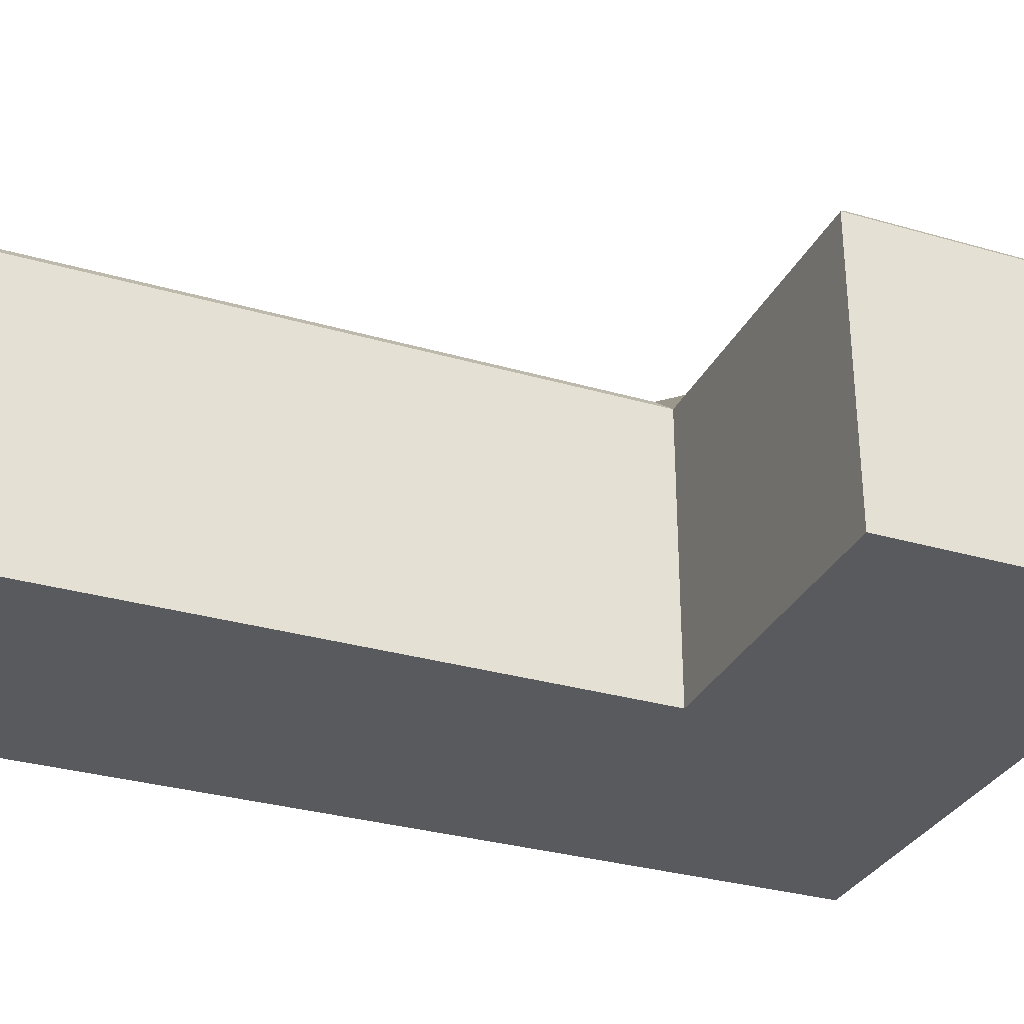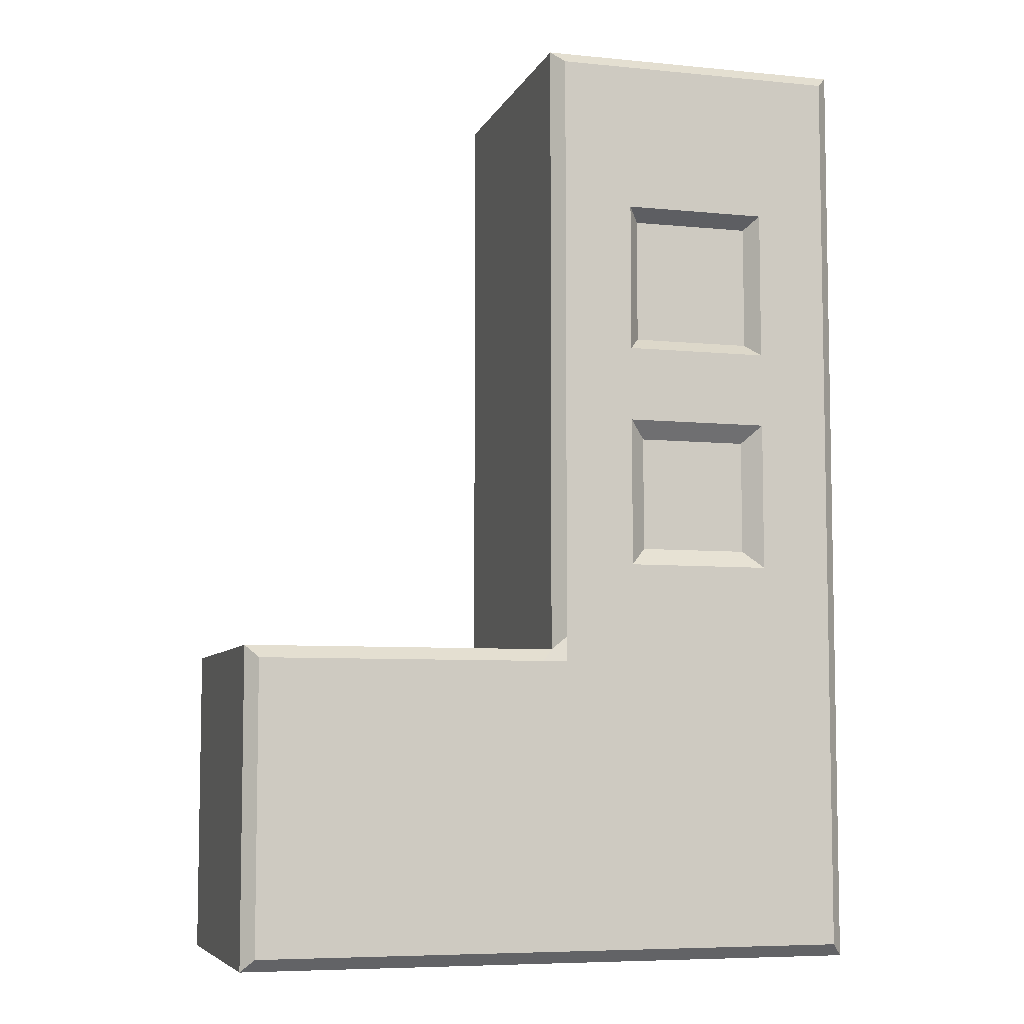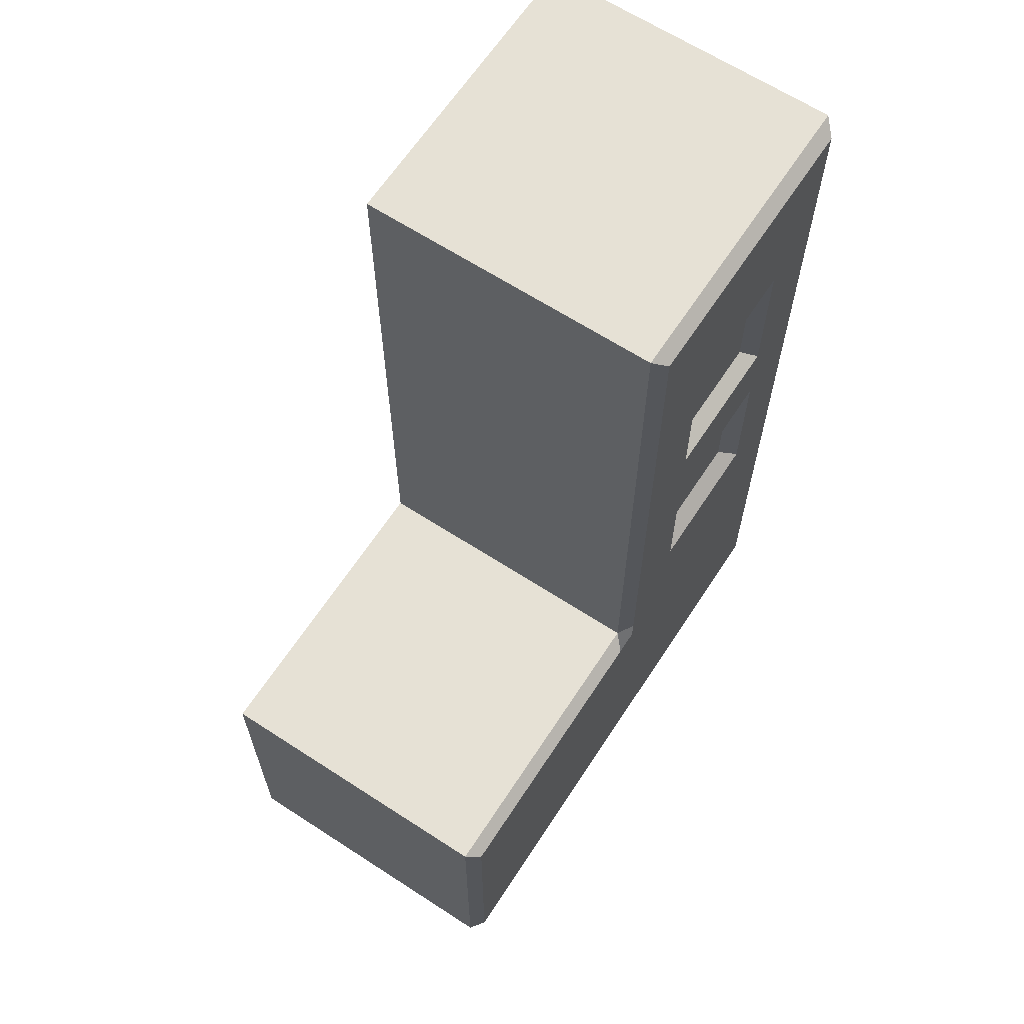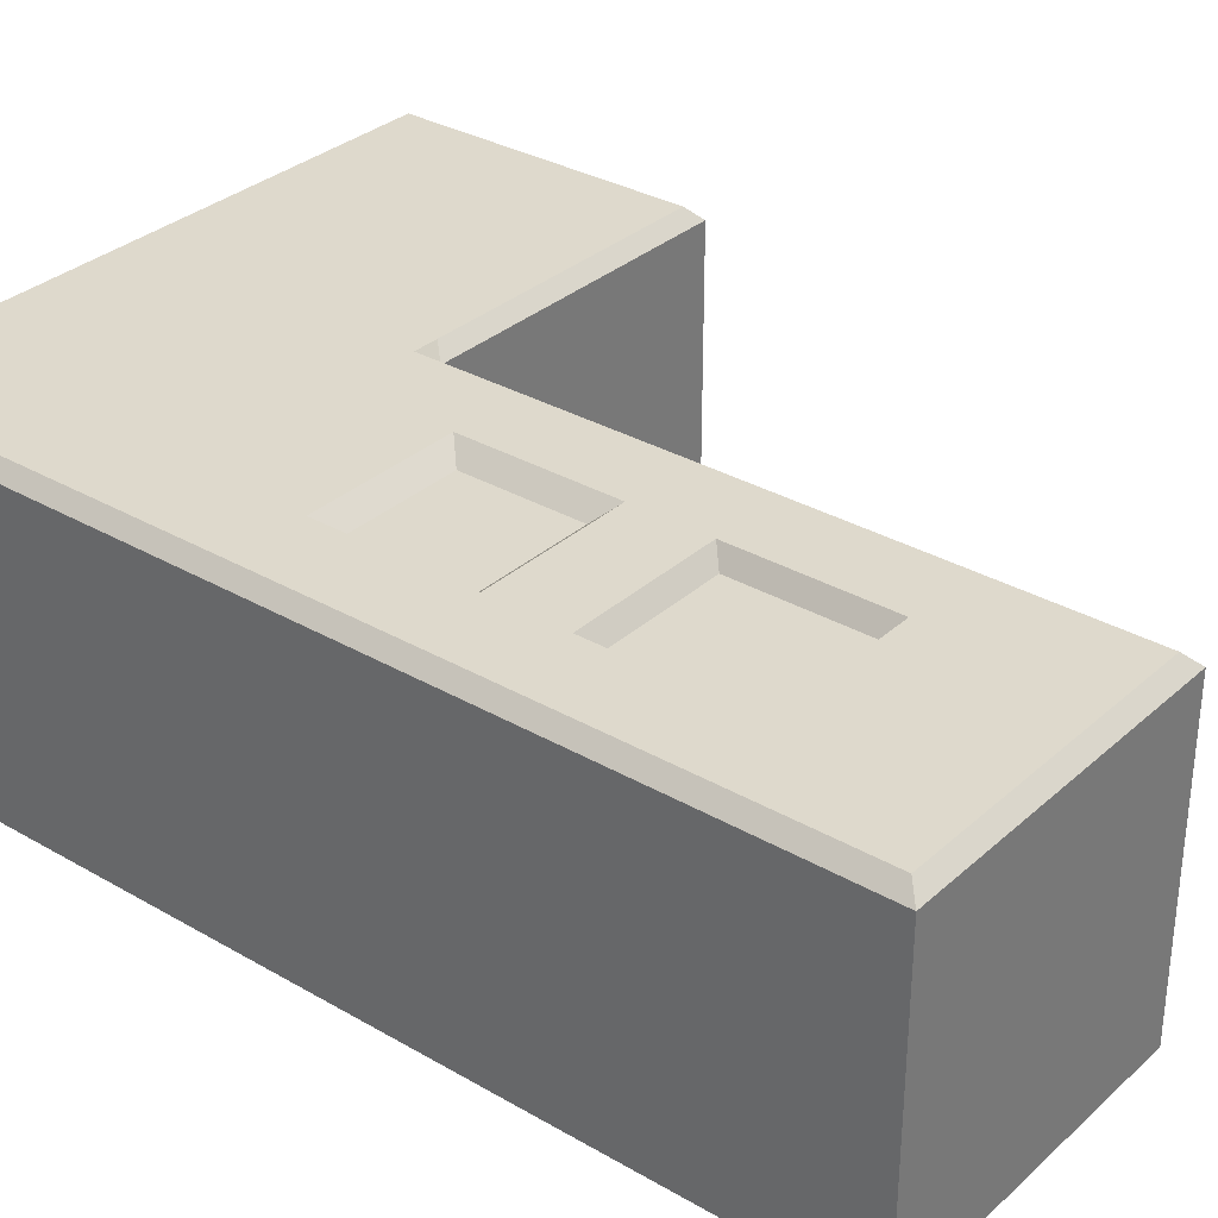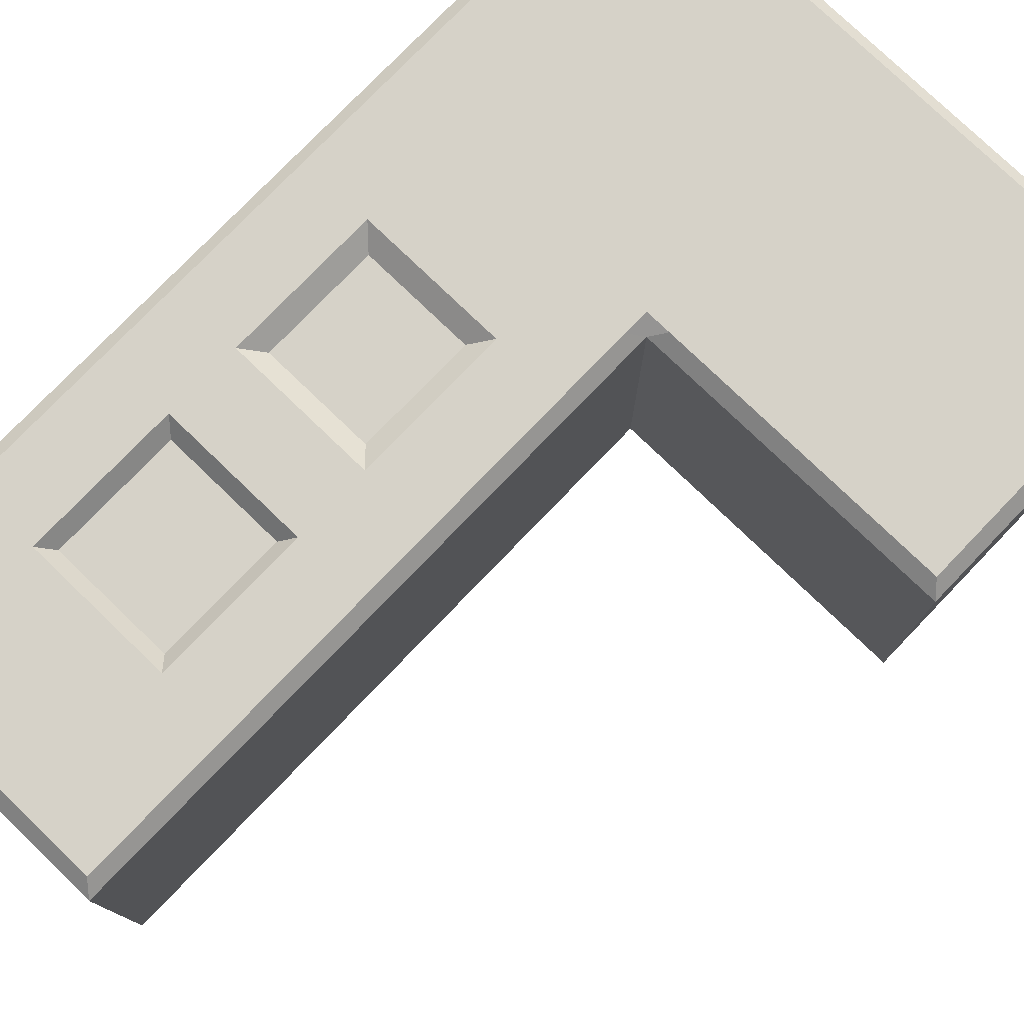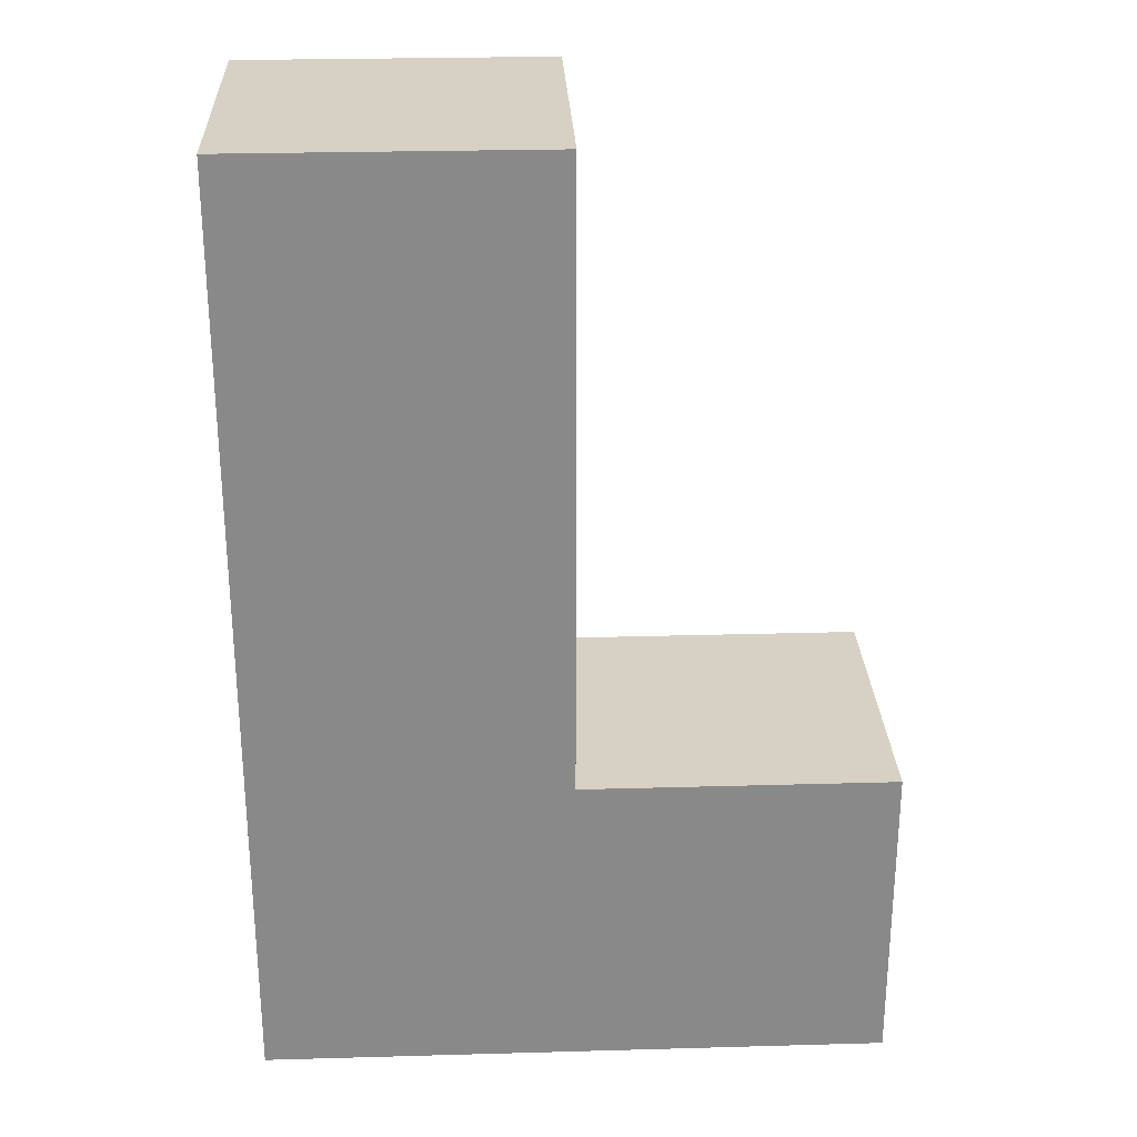
<metadata>
{"format":"obj","ext":"obj","renderer":"f3d","projection":"perspective","resolution":1024,"background":"white","views":[{"elev":-31.2,"azim":67.5,"up":"+Y"},{"elev":-6.7,"azim":163.8,"up":"+Z"},{"elev":64.7,"azim":123.2,"up":"+Z"},{"elev":32.2,"azim":-51.0,"up":"+Y"},{"elev":77.6,"azim":43.9,"up":"+Y"},{"elev":27.0,"azim":-2.5,"up":"+Z"}]}
</metadata>
<code>
g Cube_Cube
v -0.003207 1 4.92
v 1 -1 -1
v -0.003485 0.9201 -1
v 1 -1 1
v -0.003207 1 -0.9201
v -1 -1 -1
v -0.003207 1 1.08
v -1 -1 1
v -1 -1 5
v -0.003207 1 0.9201
v -0.003485 -1 5
v 1 -1 5
v -0.003485 -1 1
v 3 -1 -1
v -0.003485 -1 -1
v 3 -1 1
v 1.08 1 -0.9201
v 1 0.9201 -1
v 0.9201 1 -0.9201
v 0.9201 1 1.08
v 1 0.9201 1
v 1.08 1 0.9201
v 0.9201 1 0.9201
v -0.9201 1 -0.9201
v -1 0.9201 -1
v -0.9201 1 1.08
v -0.9201 1 0.9201
v -1 0.9201 1
v -0.9201 1 4.92
v -1 0.9201 5
v 0.9201 1 4.92
v 1 0.9201 5
v 2.92 1 -0.9201
v 3 0.9201 -1
v 2.92 1 0.9201
v 3 0.9201 1
v -0.003485 0.9201 5
v -0.003485 -1 3
v -0.003207 0.9 3.08
v 1 -1 3
v -1 -1 3
v -1 0.9201 3
v -0.9201 1 3
v 1 0.9201 3
v 0.9201 1 3
v -0.003485 -1 4
v -0.003207 1 3.96
v 1 -1 4
v -1 0.9201 4
v 0.9201 1 3.96
v -1 -1 4
v -0.9201 1 3.96
v 1 0.9201 4
v -1 -1 3.5
v -0.9201 1 3.48
v 1 0.9201 3.5
v -0.003485 -1 3.5
v -0.003207 0.9 3.48
v 1 -1 3.5
v -1 0.9201 3.5
v 0.9201 1 3.48
v -0.003485 -1 4.5
v -0.003207 1 4.44
v 1 -1 4.5
v -1 0.9201 4.5
v 0.9201 1 4.44
v -1 -1 4.5
v -0.9201 1 4.44
v 1 0.9201 4.5
v 0.4659 1 4.92
v 0.5063 -1 1
v 0.4659 1 0.9201
v 0.5063 -1 5
v 0.5063 0.9201 -1
v 0.5063 -1 -1
v 0.4659 1 1.08
v 0.4659 1 -0.9201
v 0.5063 0.9201 5
v 0.386 0.9 3.08
v 0.5063 -1 3
v 0.386 0.9 3.88
v 0.5063 -1 4
v 0.5063 -1 3.5
v 0.386 0.9 3.48
v 0.4659 1 4.44
v 0.5063 -1 4.5
v -0.5017 -1 -1
v -0.5017 0.9201 5
v -0.4617 1 -0.9201
v -0.4617 1 1.08
v -0.5017 -1 5
v -0.5017 -1 1
v -0.4617 1 0.9201
v -0.5017 0.9201 -1
v -0.4617 1 4.92
v -0.5017 -1 3
v -0.3817 0.9 3.08
v -0.5017 -1 4
v -0.3817 0.9 3.88
v -0.4617 1 3.48
v -0.5017 -1 3.5
v -0.5017 -1 4.5
v -0.4617 1 4.44
v -1 -1 2
v -0.9201 1 2.04
v 1 0.9201 2
v -0.003485 -1 2
v -0.003207 0.9 2.04
v 1 -1 2
v -1 0.9201 2
v 0.9201 1 2.04
v 0.5063 -1 2
v 0.352 0.9 2.04
v -0.3477 0.9 2.04
v -0.5017 -1 2
v -0.003485 -1 2.5
v -0.003207 0.9 2.406
v 1 -1 2.5
v -1 0.9201 2.5
v 0.9201 1 2.52
v 0.5063 -1 2.5
v 0.352 0.9 2.406
v -0.3477 0.9 2.406
v -0.5017 -1 2.5
v -1 -1 2.5
v -0.9201 1 2.52
v 1 0.9201 2.5
v -1 -1 1.5
v -0.9201 1 1.56
v 1 0.9201 1.5
v -0.003485 -1 1.5
v -0.003207 1 1.56
v 1 -1 1.5
v -1 0.9201 1.5
v 0.9201 1 1.56
v 0.5063 -1 1.5
v 0.352 0.9 1.674
v -0.3477 0.9 1.674
v -0.5017 -1 1.5
v 0.4659 1 1.56
v 0.4659 1 2.04
v -0.4617 1 1.56
v -0.4617 1 2.04
v 0.4659 1 2.52
v -0.4617 1 2.52
v -0.003207 1 2.52
v -0.003207 0.9 1.674
v -0.4617 1 3
v -0.003207 1 3
v -0.4617 1 3.96
v -0.003207 0.9 3.88
v 0.4659 1 3
v 0.4659 1 3.96
v 0.4659 1 3.48
v -0.3817 0.9 3.48
g Cube_Material
f 64 69 32 12
f 86 64 12 73
f 65 67 9 30
f 75 2 4 71
f 103 68 29 95
f 17 22 35 33
f 14 34 36 16
f 8 28 25 6
f 21 4 16 36
f 91 88 30 9
f 70 1 37 78
f 75 74 18 2
f 4 2 14 16
f 89 24 27 93
f 17 18 19
f 20 21 22 23
f 26 27 28
f 93 27 26 90
f 19 23 22 17
f 27 24 25 28
f 77 19 18 74
f 95 29 30 88
f 65 30 29 68
f 130 21 20 135
f 33 35 36 34
f 35 22 21 36
f 17 33 34 18
f 2 18 34 14
f 89 5 3 94
f 72 10 7 76
f 77 5 10 72
f 87 94 3 15
f 73 78 37 11
f 85 63 1 70
f 87 15 13 92
f 102 62 11 91
f 124 116 38 96
f 144 146 149 152
f 56 44 45 61
f 119 42 43 126
f 145 126 43 148
f 119 125 41 42
f 121 118 40 80
f 118 127 44 40
f 69 53 50 66
f 101 57 46 98
f 84 58 151 81
f 60 49 52 55
f 100 55 52 150
f 60 54 51 49
f 83 59 48 82
f 59 56 53 48
f 40 44 56 59
f 80 40 59 83
f 42 41 54 60
f 148 43 55 100
f 42 60 55 43
f 79 39 58 84
f 96 38 57 101
f 53 56 61 50
f 32 69 66 31
f 98 46 62 102
f 153 47 63 85
f 49 65 68 52
f 150 52 68 103
f 49 51 67 65
f 82 48 64 86
f 48 53 69 64
f 46 82 86 62
f 50 153 85 66
f 45 152 154 61
f 38 80 83 57
f 57 83 82 46
f 61 154 153 50
f 116 121 80 38
f 120 144 152 45
f 66 85 70 31
f 12 32 78 73
f 19 77 72 23
f 23 72 76 20
f 5 77 74 3
f 15 3 74 75
f 31 70 78 32
f 15 75 71 13
f 62 86 73 11
f 47 150 103 63
f 51 98 102 67
f 41 96 101 54
f 39 97 155 58
f 58 155 99 151
f 54 101 98 51
f 146 145 148 149
f 125 124 96 41
f 67 102 91 9
f 6 87 92 8
f 6 25 94 87
f 24 89 94 25
f 1 95 88 37
f 10 93 90 7
f 5 89 93 10
f 11 37 88 91
f 63 103 95 1
f 128 139 115 104
f 147 138 114 108
f 135 140 141 111
f 131 136 112 107
f 133 130 106 109
f 136 133 109 112
f 134 128 104 110
f 142 129 105 143
f 134 110 105 129
f 137 147 108 113
f 139 131 107 115
f 127 106 111 120
f 44 127 120 45
f 104 115 124 125
f 108 114 123 117
f 111 141 144 120
f 107 112 121 116
f 109 106 127 118
f 112 109 118 121
f 110 104 125 119
f 143 105 126 145
f 110 119 126 105
f 113 108 117 122
f 115 107 116 124
f 92 13 131 139
f 76 7 132 140
f 28 134 129 26
f 90 26 129 142
f 28 8 128 134
f 71 4 133 136
f 4 21 130 133
f 13 71 136 131
f 20 76 140 135
f 7 90 142 132
f 8 92 139 128
f 106 130 135 111
f 137 113 141 140
f 114 138 142 143
f 113 122 144 141
f 123 114 143 145
f 117 123 145 146
f 122 117 146 144
f 147 137 140 132
f 138 147 132 142
f 97 39 149 148
f 151 99 150 47
f 39 79 152 149
f 81 151 47 153
f 79 84 154 152
f 84 81 153 154
f 155 97 148 100
f 99 155 100 150

</code>
